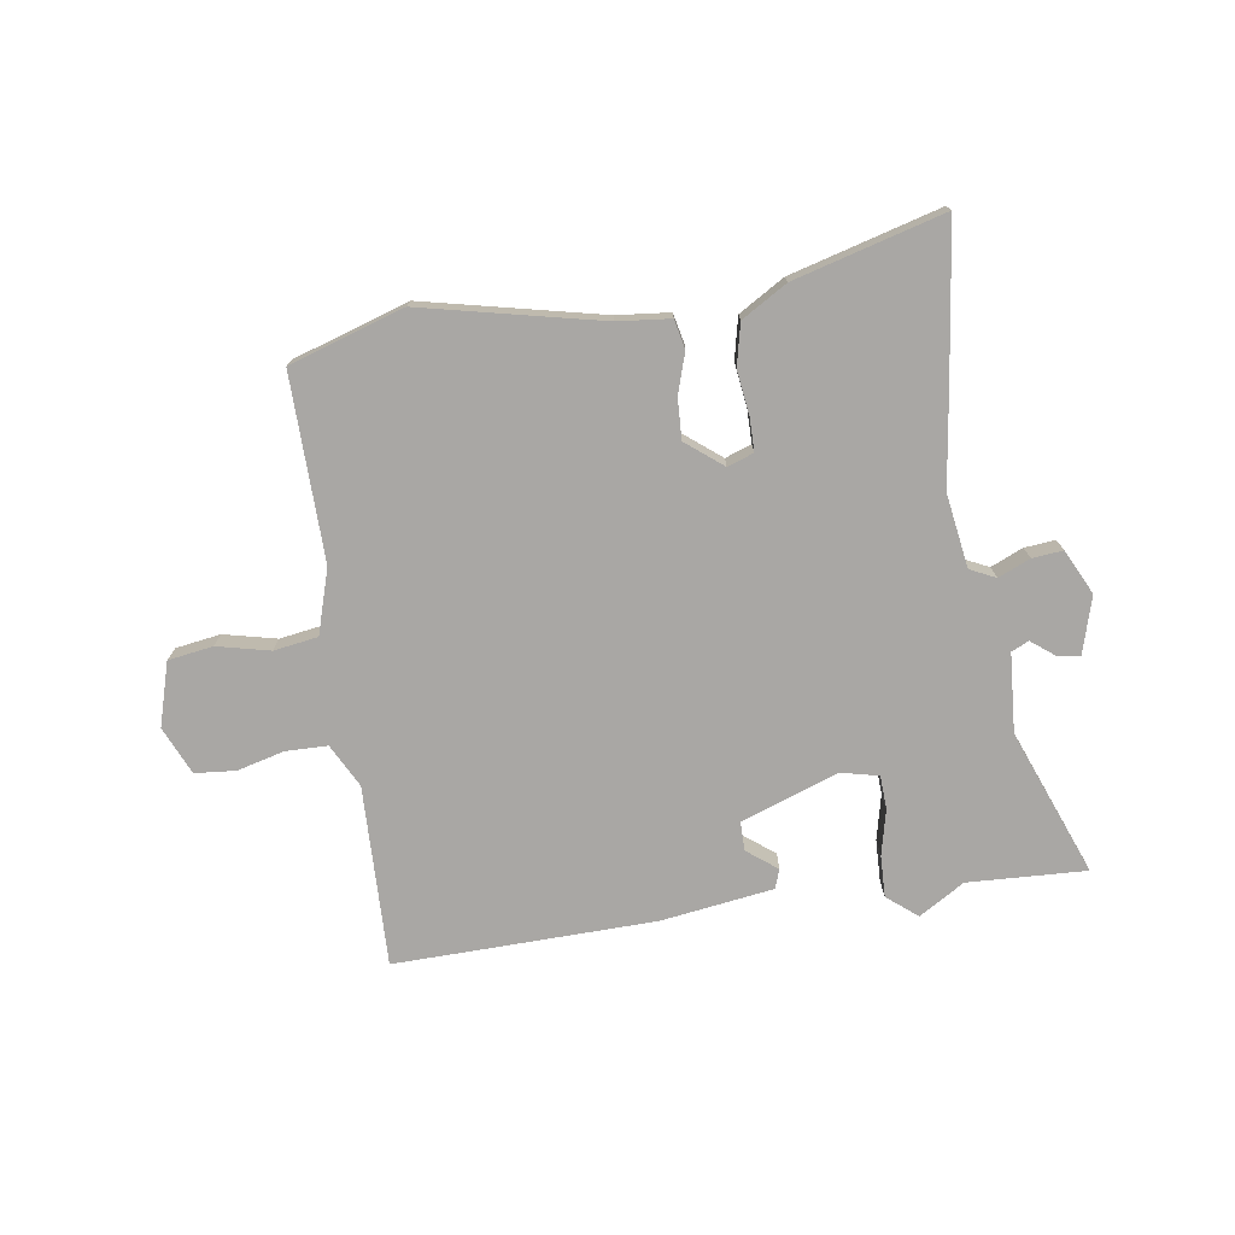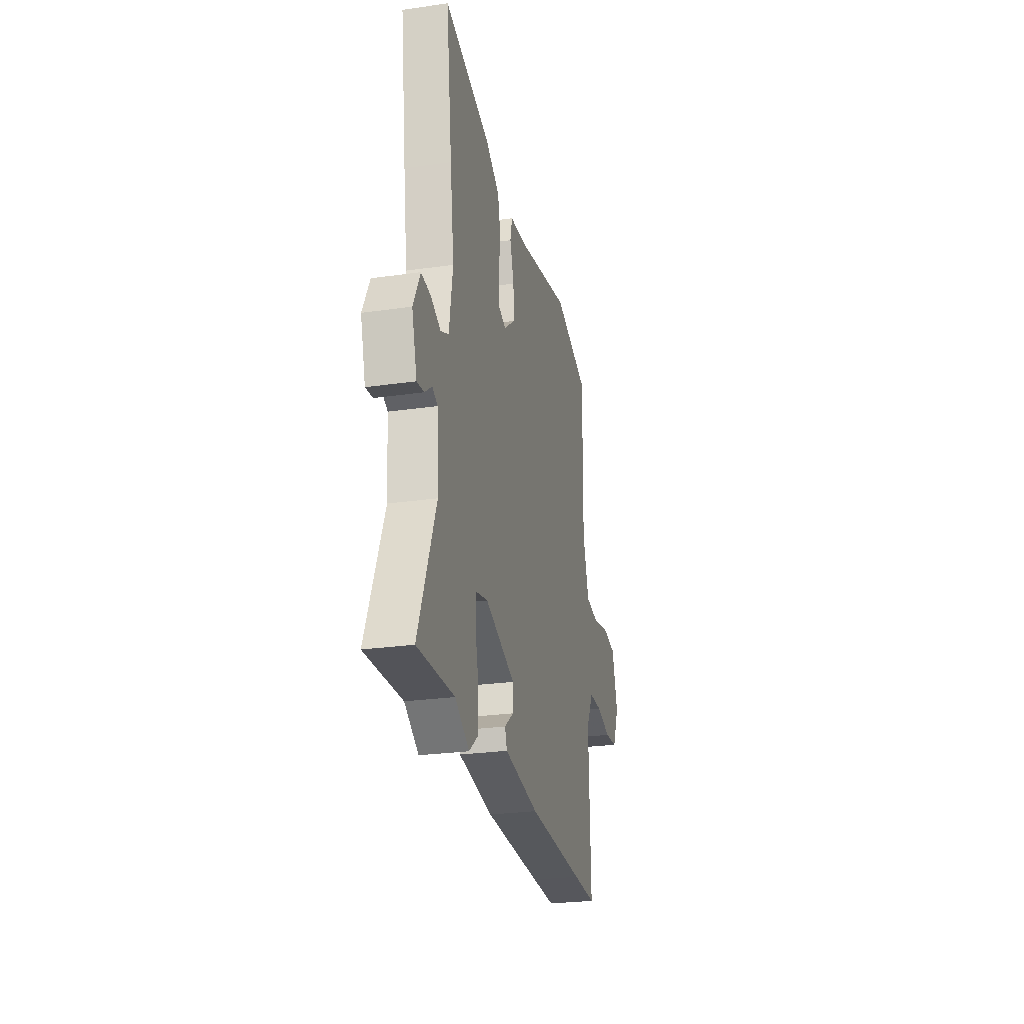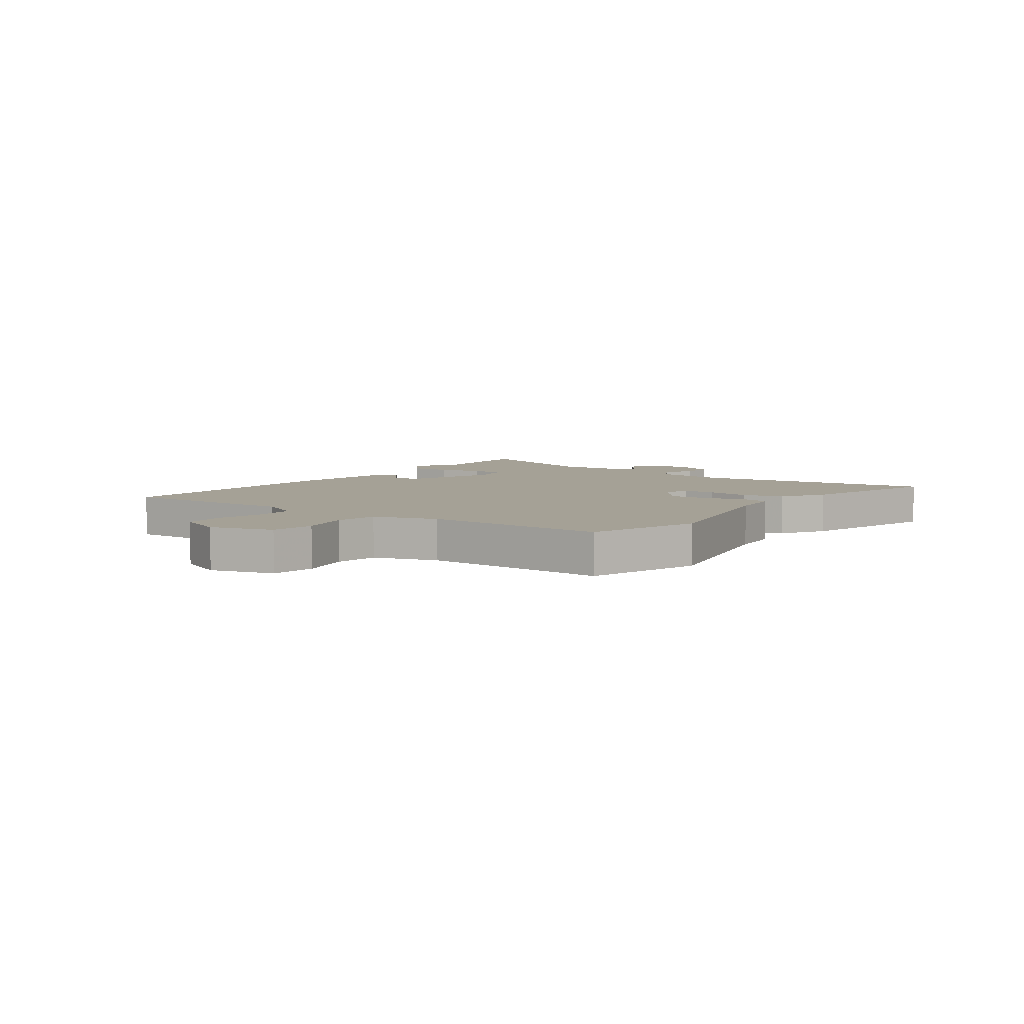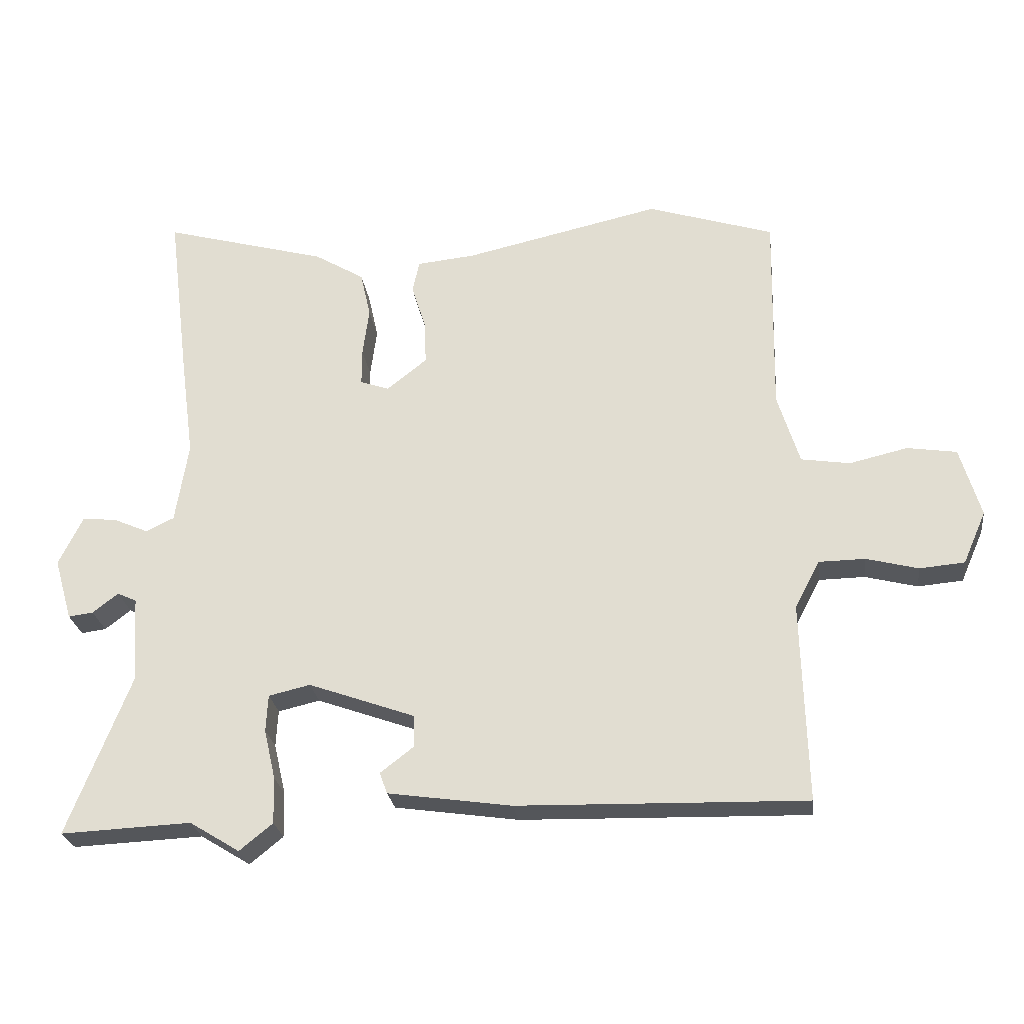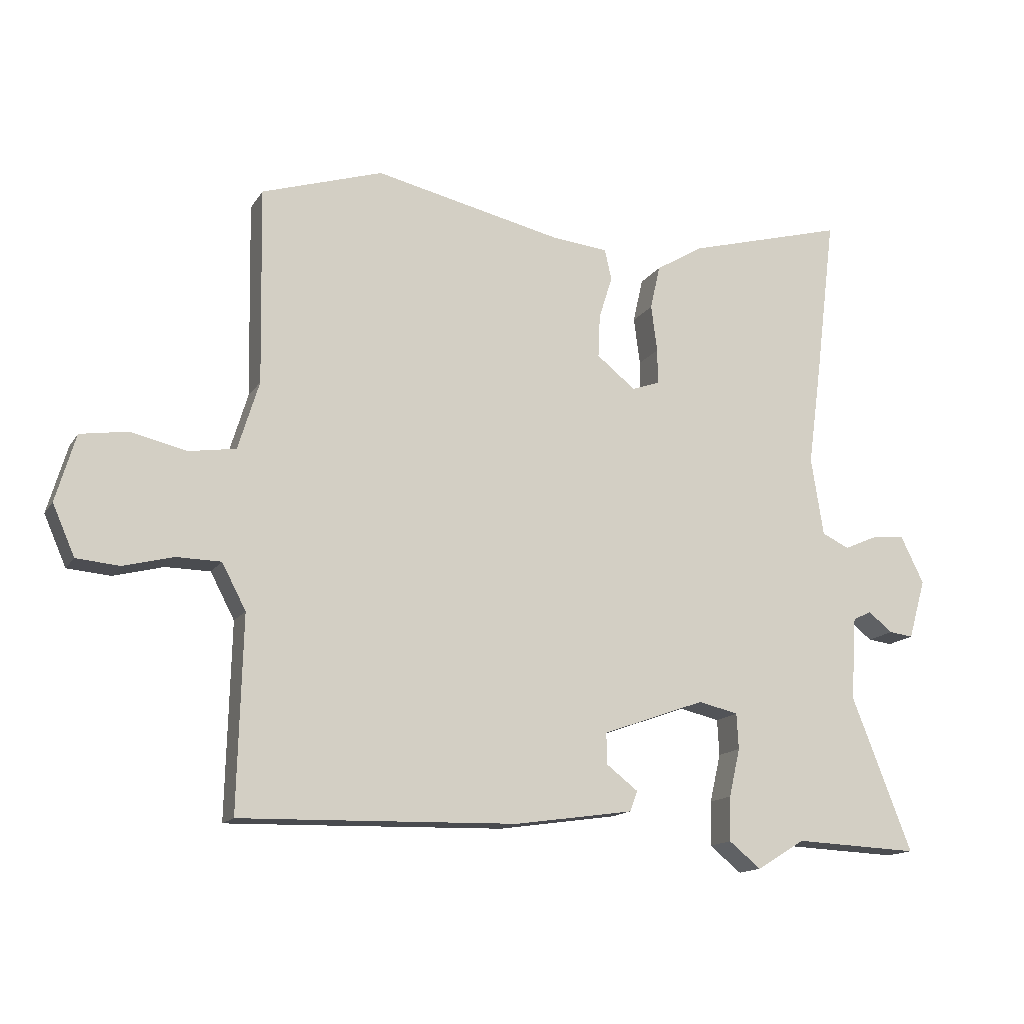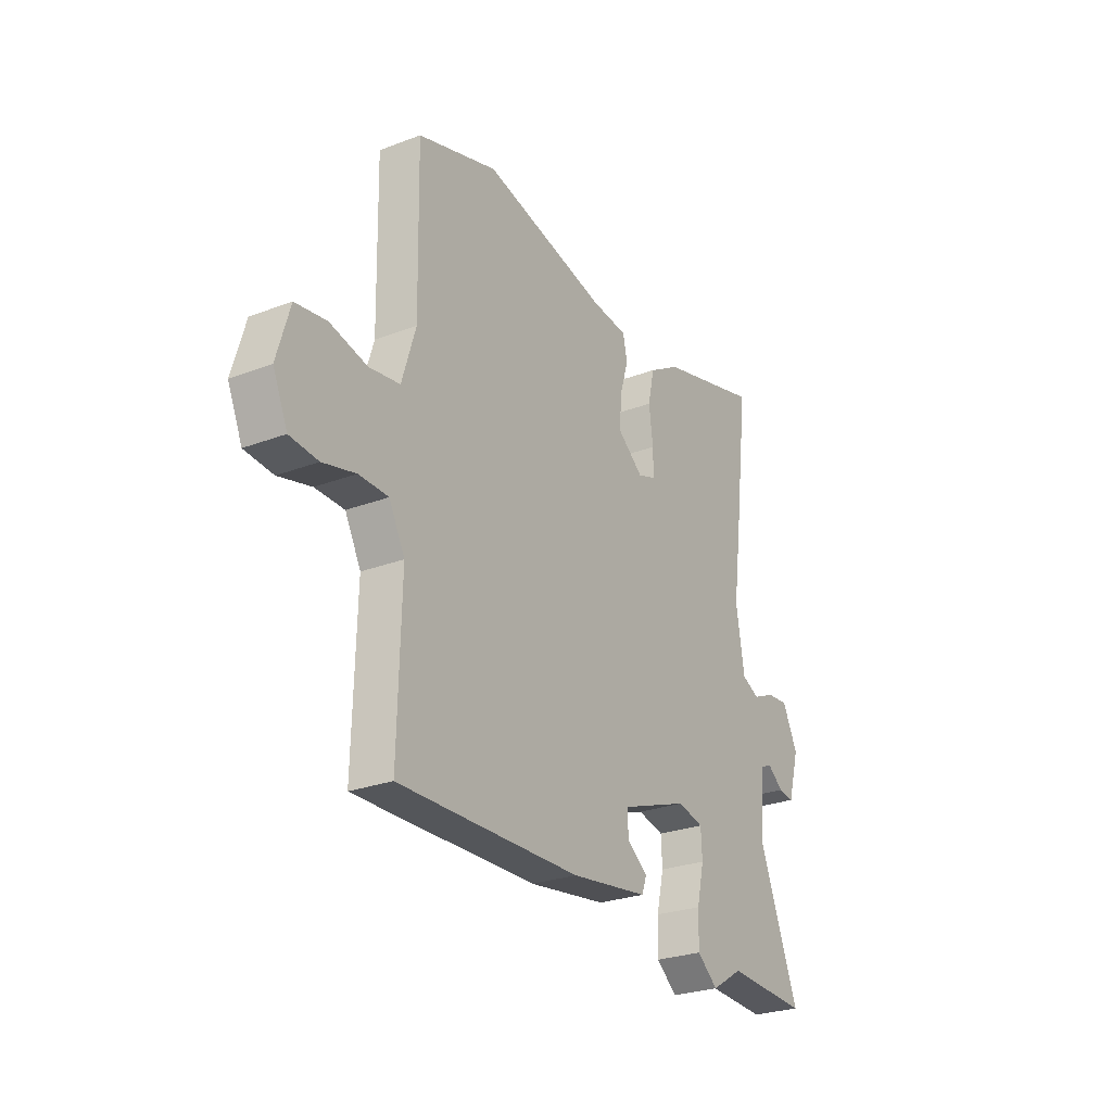
<metadata>
{"format":"obj","ext":"obj","renderer":"f3d","projection":"perspective","resolution":1024,"background":"white","views":[{"elev":-74.7,"azim":8.4,"up":"+Y"},{"elev":-26.3,"azim":102.8,"up":"+Z"},{"elev":6.0,"azim":-54.3,"up":"+Y"},{"elev":-25.6,"azim":-172.5,"up":"+Z"},{"elev":-14.7,"azim":-21.5,"up":"+Z"},{"elev":-26.7,"azim":-59.3,"up":"+Z"}]}
</metadata>
<code>
v -0.52 0.07 0.494
v -0.323 0.07 0.557
v -0.016 0.07 0.489
v 0.075 0.07 0.48
v 0.086 0.07 0.43
v 0.064 0.07 0.36
v 0.061 0.07 0.291
v 0.124 0.07 0.241
v 0.169 0.07 0.257
v 0.169 0.07 0.314
v 0.159 0.07 0.39
v 0.175 0.07 0.462
v 0.253 0.07 0.509
v 0.51 0.07 0.58
v 0.477 0.07 0.315
v 0.455 0.07 0.152
v 0.475 0.07 0.025
v 0.519 0.07 0.004
v 0.574 0.07 0.028
v 0.627 0.07 0.033
v 0.665 0.07 -0.044
v 0.637 0.07 -0.141
v 0.598 0.07 -0.136
v 0.558 0.07 -0.105
v 0.528 0.07 -0.119
v 0.519 0.07 -0.254
v 0.617 0.07 -0.505
v 0.413 0.07 -0.496
v 0.335 0.07 -0.544
v 0.283 0.07 -0.502
v 0.285 0.07 -0.43
v 0.303 0.07 -0.352
v 0.3 0.07 -0.294
v 0.235 0.07 -0.279
v 0.068 0.07 -0.339
v 0.068 0.07 -0.389
v 0.12 0.07 -0.429
v 0.108 0.07 -0.462
v -0.085 0.07 -0.49
v -0.403 0.07 -0.498
v -0.534 0.07 -0.501
v -0.526 0.07 -0.189
v -0.565 0.07 -0.115
v -0.637 0.07 -0.114
v -0.718 0.07 -0.135
v -0.788 0.07 -0.129
v -0.824 0.07 -0.047
v -0.792 0.07 0.062
v -0.715 0.07 0.074
v -0.624 0.07 0.053
v -0.548 0.07 0.065
v -0.514 0.07 0.176
v -0.52 0 0.494
v -0.323 0 0.557
v -0.016 0 0.489
v 0.075 0 0.48
v 0.086 0 0.43
v 0.064 0 0.36
v 0.061 0 0.291
v 0.124 0 0.241
v 0.169 0 0.257
v 0.169 0 0.314
v 0.159 0 0.39
v 0.175 0 0.462
v 0.253 0 0.509
v 0.51 0 0.58
v 0.477 0 0.315
v 0.455 0 0.152
v 0.475 0 0.025
v 0.519 0 0.004
v 0.574 0 0.028
v 0.627 0 0.033
v 0.665 0 -0.044
v 0.637 0 -0.141
v 0.598 0 -0.136
v 0.558 0 -0.105
v 0.528 0 -0.119
v 0.519 0 -0.254
v 0.617 0 -0.505
v 0.413 0 -0.496
v 0.335 0 -0.544
v 0.283 0 -0.502
v 0.285 0 -0.43
v 0.303 0 -0.352
v 0.3 0 -0.294
v 0.235 0 -0.279
v 0.068 0 -0.339
v 0.068 0 -0.389
v 0.12 0 -0.429
v 0.108 0 -0.462
v -0.085 0 -0.49
v -0.403 0 -0.498
v -0.534 0 -0.501
v -0.526 0 -0.189
v -0.565 0 -0.115
v -0.637 0 -0.114
v -0.718 0 -0.135
v -0.788 0 -0.129
v -0.824 0 -0.047
v -0.792 0 0.062
v -0.715 0 0.074
v -0.624 0 0.053
v -0.548 0 0.065
v -0.514 0 0.176
f 47 48 49 50
f 47 50 51
f 44 45 46 47
f 43 44 47 51
f 42 43 51 52
f 40 41 42 52
f 36 37 38 39
f 35 36 39 40
f 34 35 40 52
f 29 30 31 32
f 28 29 32 33
f 26 27 28 33
f 25 26 33 34
f 21 22 23 24
f 21 24 25
f 18 19 20 21
f 18 21 25 34
f 13 14 15 16
f 13 16 17
f 10 11 12 13
f 9 10 13 17
f 8 9 17
f 3 4 5 6
f 3 6 7
f 2 3 7
f 1 2 7 8
f 17 18 34 52
f 1 8 17 52
f 102 101 100 99
f 103 102 99
f 99 98 97 96
f 103 99 96 95
f 104 103 95 94
f 104 94 93 92
f 91 90 89 88
f 92 91 88 87
f 104 92 87 86
f 84 83 82 81
f 85 84 81 80
f 85 80 79 78
f 86 85 78 77
f 76 75 74 73
f 77 76 73
f 73 72 71 70
f 86 77 73 70
f 68 67 66 65
f 69 68 65
f 65 64 63 62
f 69 65 62 61
f 69 61 60
f 58 57 56 55
f 59 58 55
f 59 55 54
f 60 59 54 53
f 104 86 70 69
f 104 69 60 53
f 1 53 54 2
f 2 54 55 3
f 3 55 56 4
f 4 56 57 5
f 5 57 58 6
f 6 58 59 7
f 7 59 60 8
f 8 60 61 9
f 9 61 62 10
f 10 62 63 11
f 11 63 64 12
f 12 64 65 13
f 13 65 66 14
f 14 66 67 15
f 15 67 68 16
f 16 68 69 17
f 17 69 70 18
f 18 70 71 19
f 19 71 72 20
f 20 72 73 21
f 21 73 74 22
f 22 74 75 23
f 23 75 76 24
f 24 76 77 25
f 25 77 78 26
f 26 78 79 27
f 27 79 80 28
f 28 80 81 29
f 29 81 82 30
f 30 82 83 31
f 31 83 84 32
f 32 84 85 33
f 33 85 86 34
f 34 86 87 35
f 35 87 88 36
f 36 88 89 37
f 37 89 90 38
f 38 90 91 39
f 39 91 92 40
f 40 92 93 41
f 41 93 94 42
f 42 94 95 43
f 43 95 96 44
f 44 96 97 45
f 45 97 98 46
f 46 98 99 47
f 47 99 100 48
f 48 100 101 49
f 49 101 102 50
f 50 102 103 51
f 51 103 104 52
f 52 104 53 1

</code>
